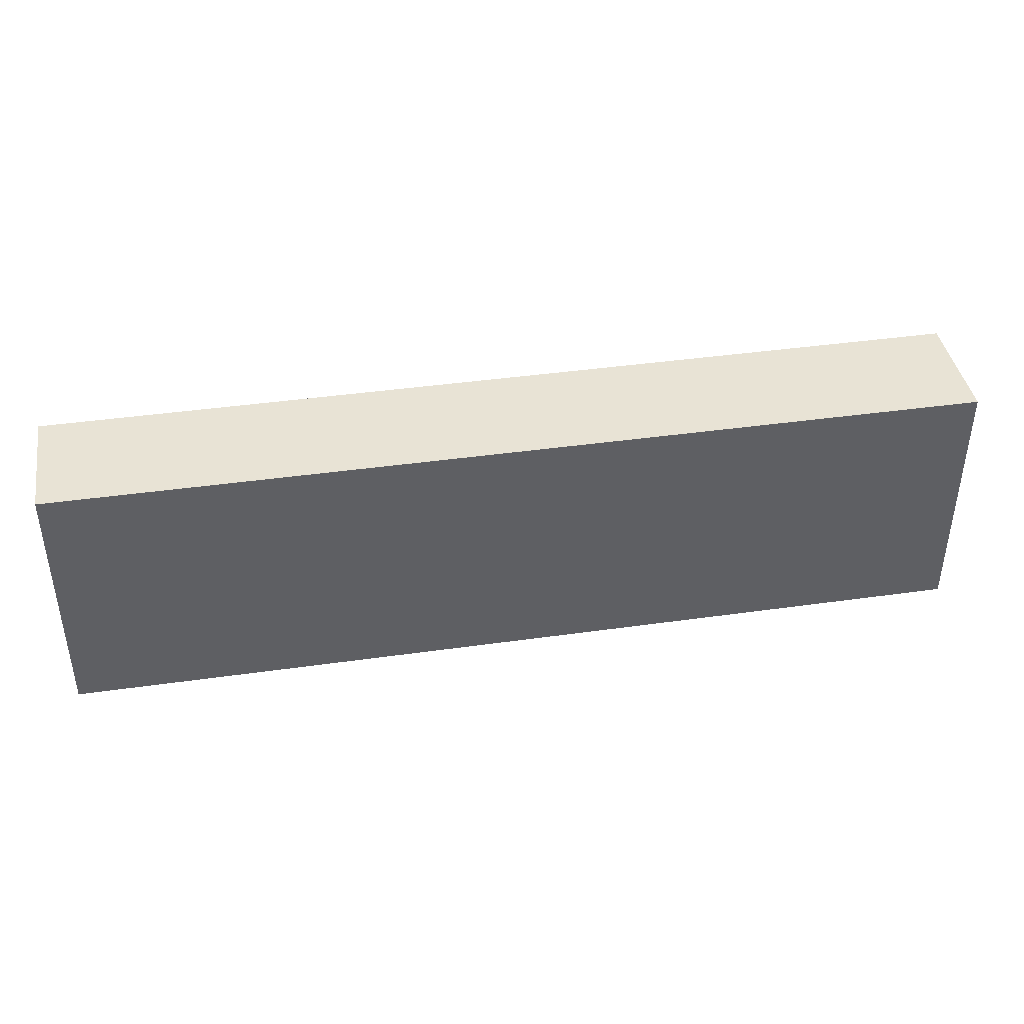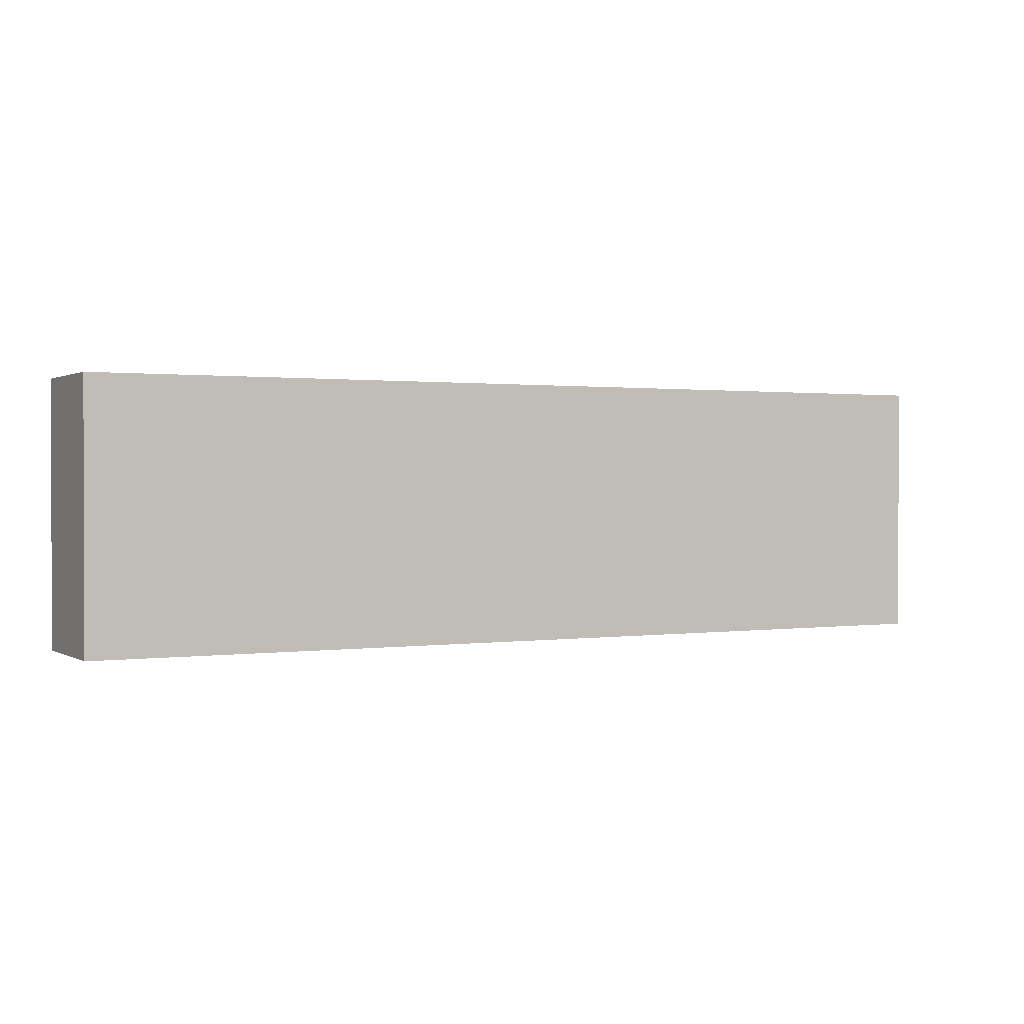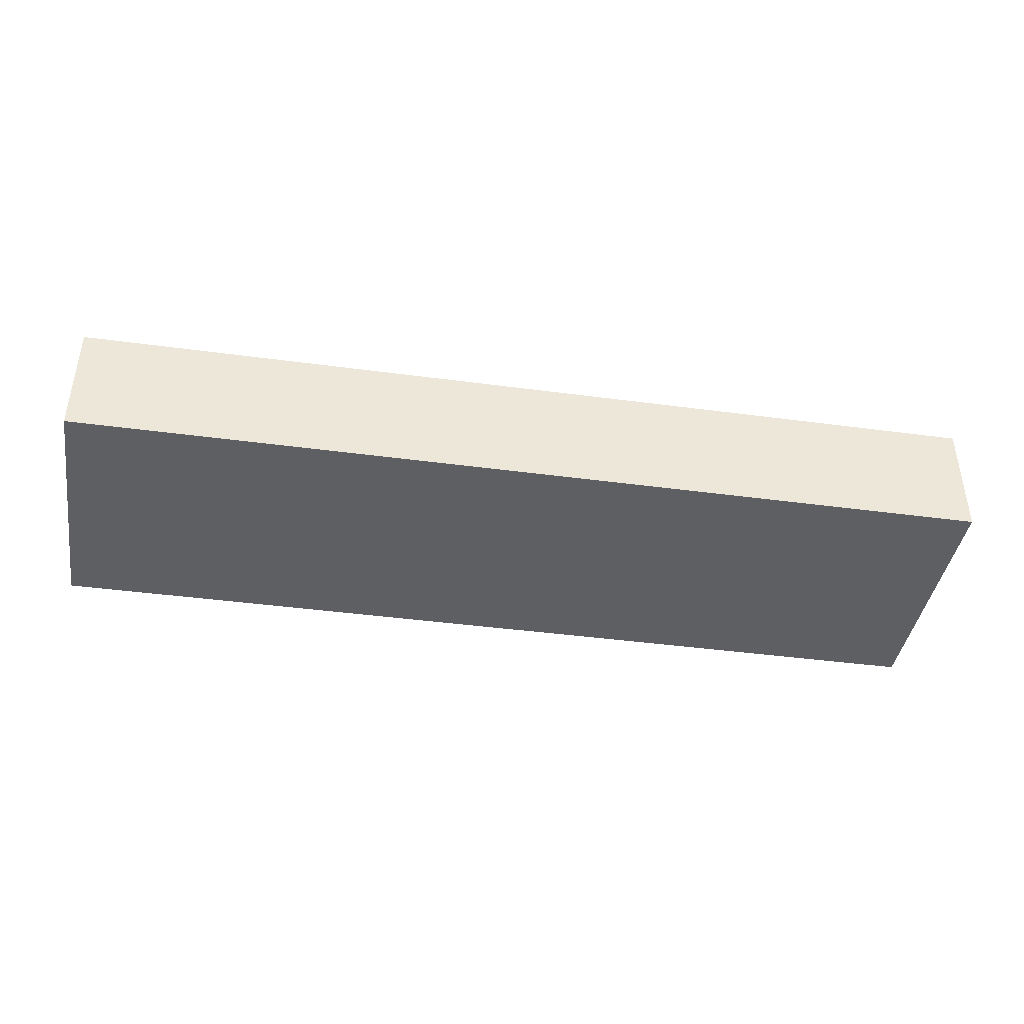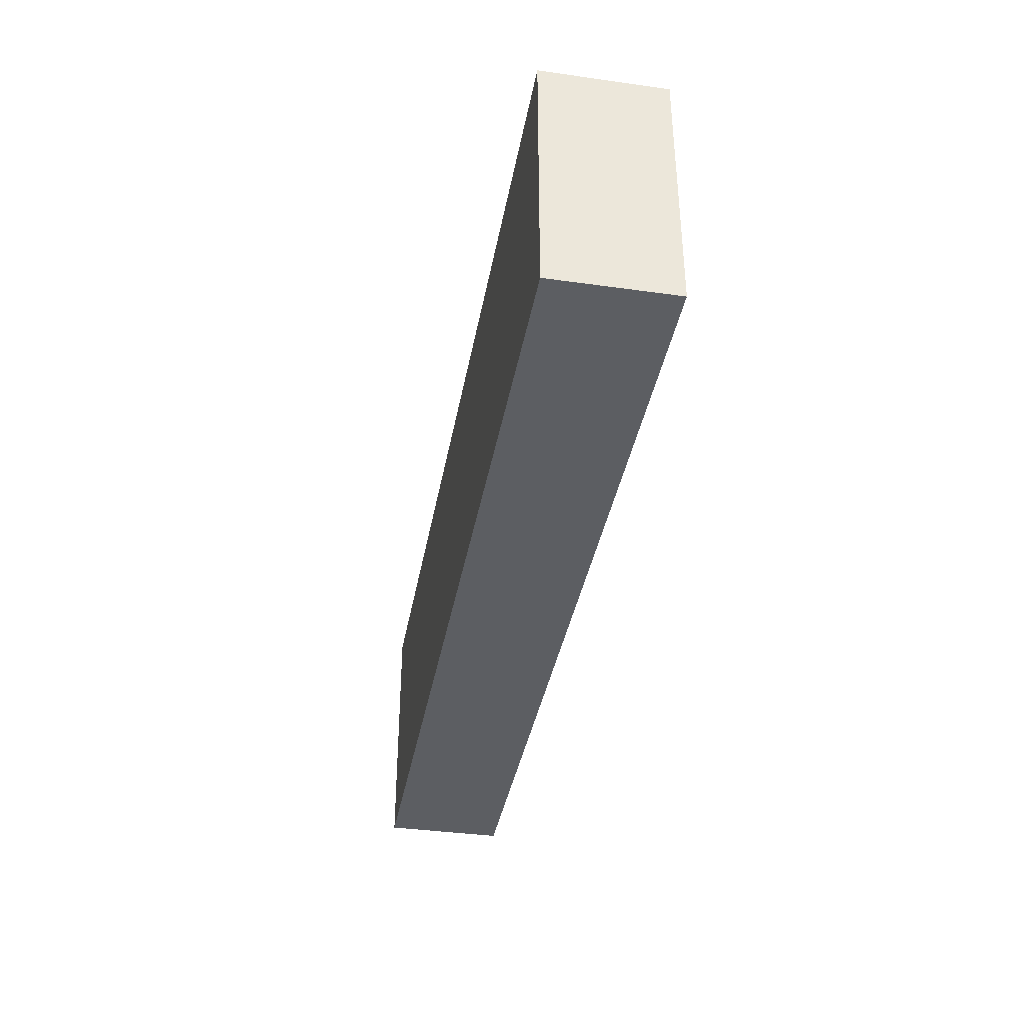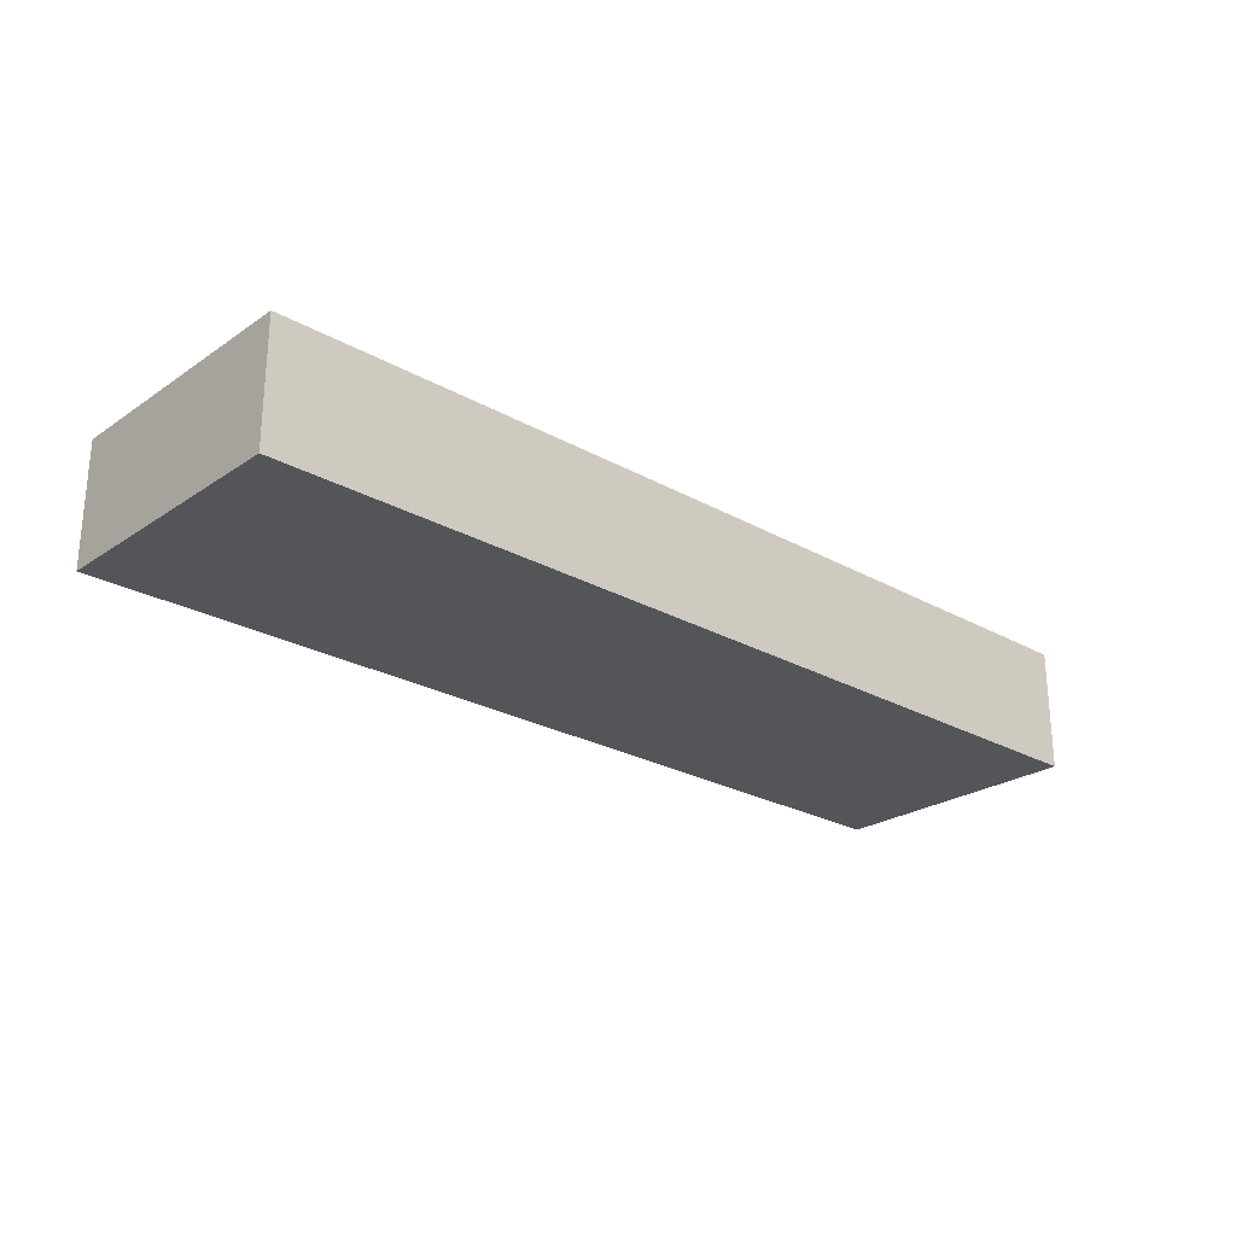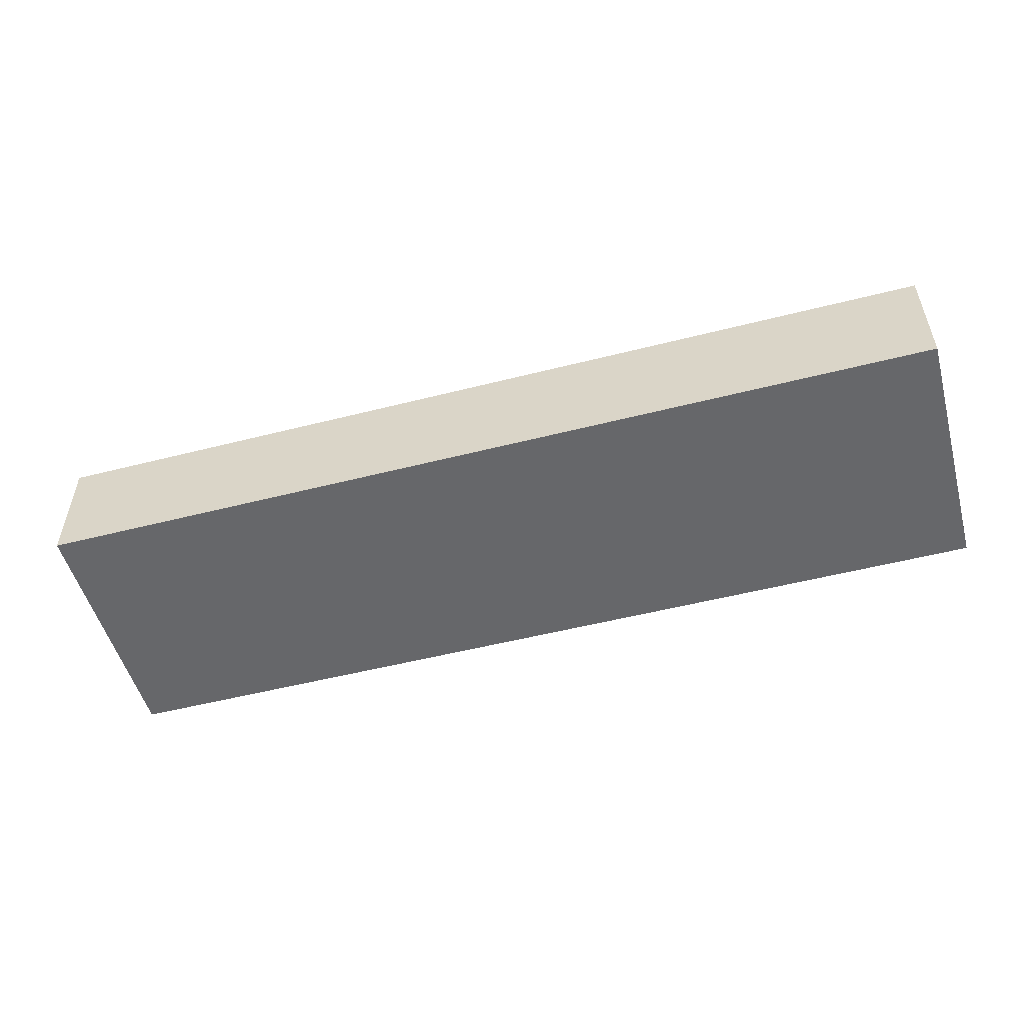
<metadata>
{"format":"obj","ext":"obj","renderer":"f3d","projection":"perspective","resolution":1024,"background":"white","views":[{"elev":41.0,"azim":-9.8,"up":"+Z"},{"elev":0.9,"azim":152.1,"up":"+Z"},{"elev":-41.3,"azim":170.7,"up":"+Y"},{"elev":-38.0,"azim":79.9,"up":"+Z"},{"elev":-24.8,"azim":137.5,"up":"+Y"},{"elev":-52.1,"azim":-164.6,"up":"+Y"}]}
</metadata>
<code>
v -4.946 -0.639 1.378
v -4.946 0.639 1.378
v -4.946 -0.639 -1.378
v -4.946 0.639 -1.378
v 4.946 -0.639 1.378
v 4.946 0.639 1.378
v 4.946 -0.639 -1.378
v 4.946 0.639 -1.378
f 1 2 4 3
f 3 4 8 7
f 7 8 6 5
f 5 6 2 1
f 3 7 5 1
f 8 4 2 6

</code>
